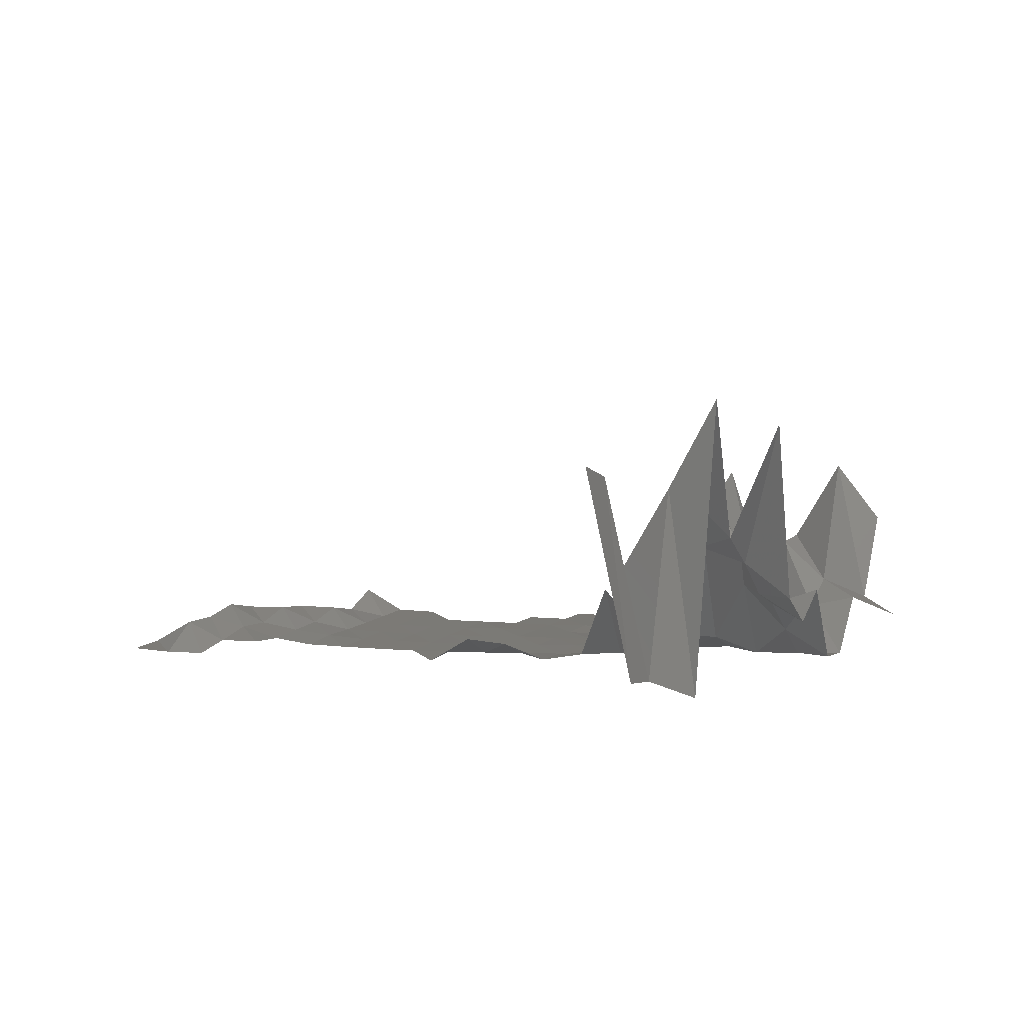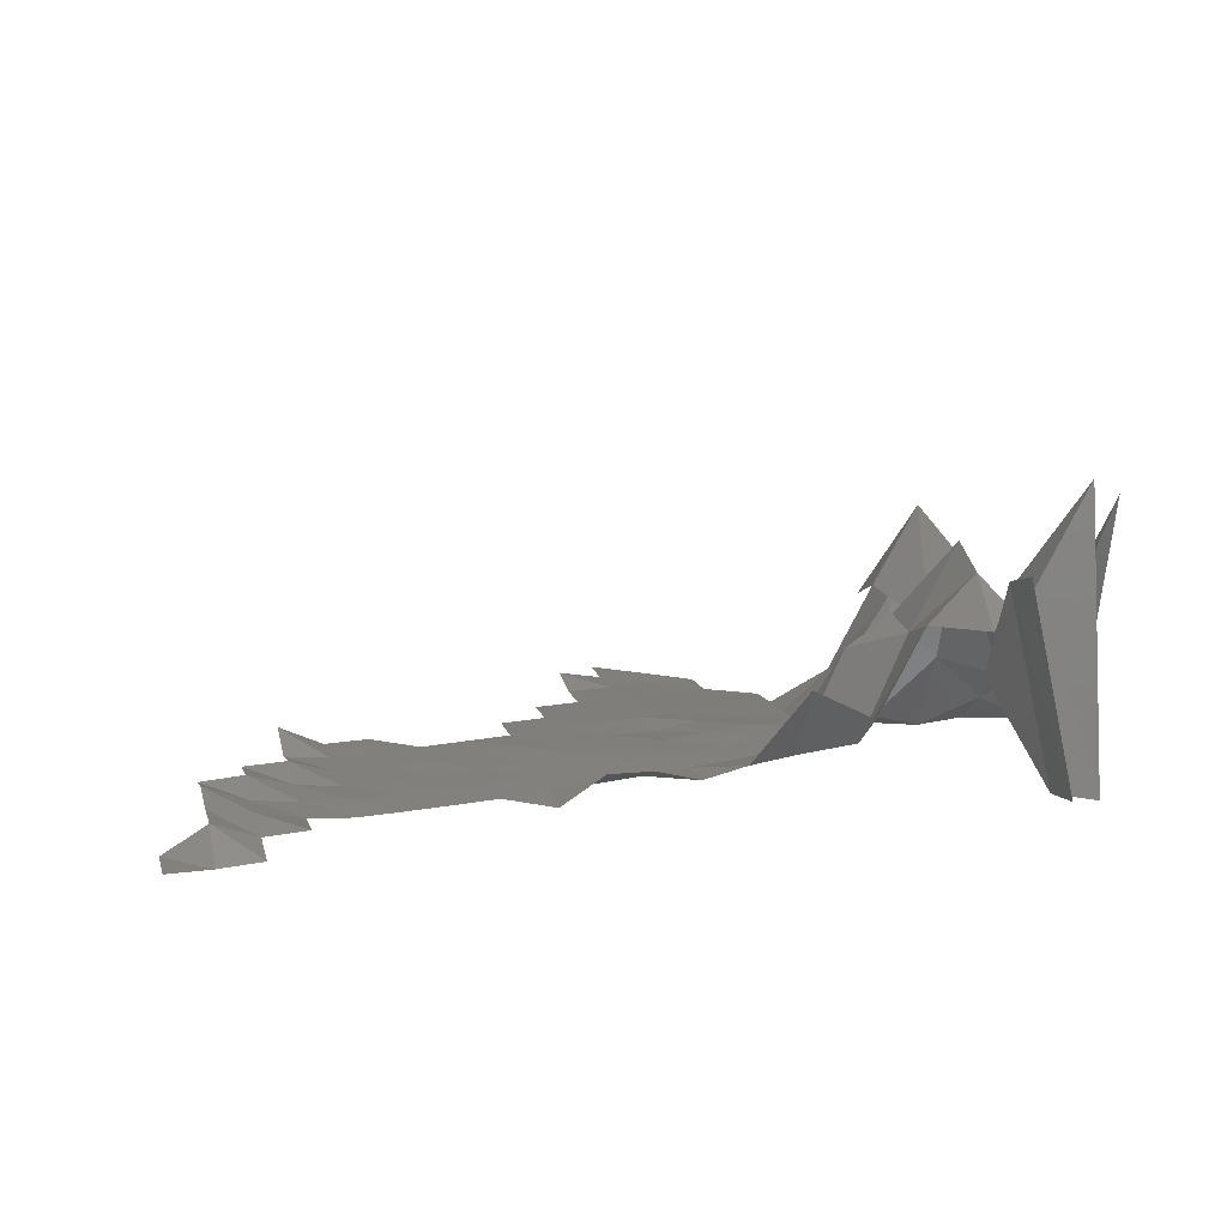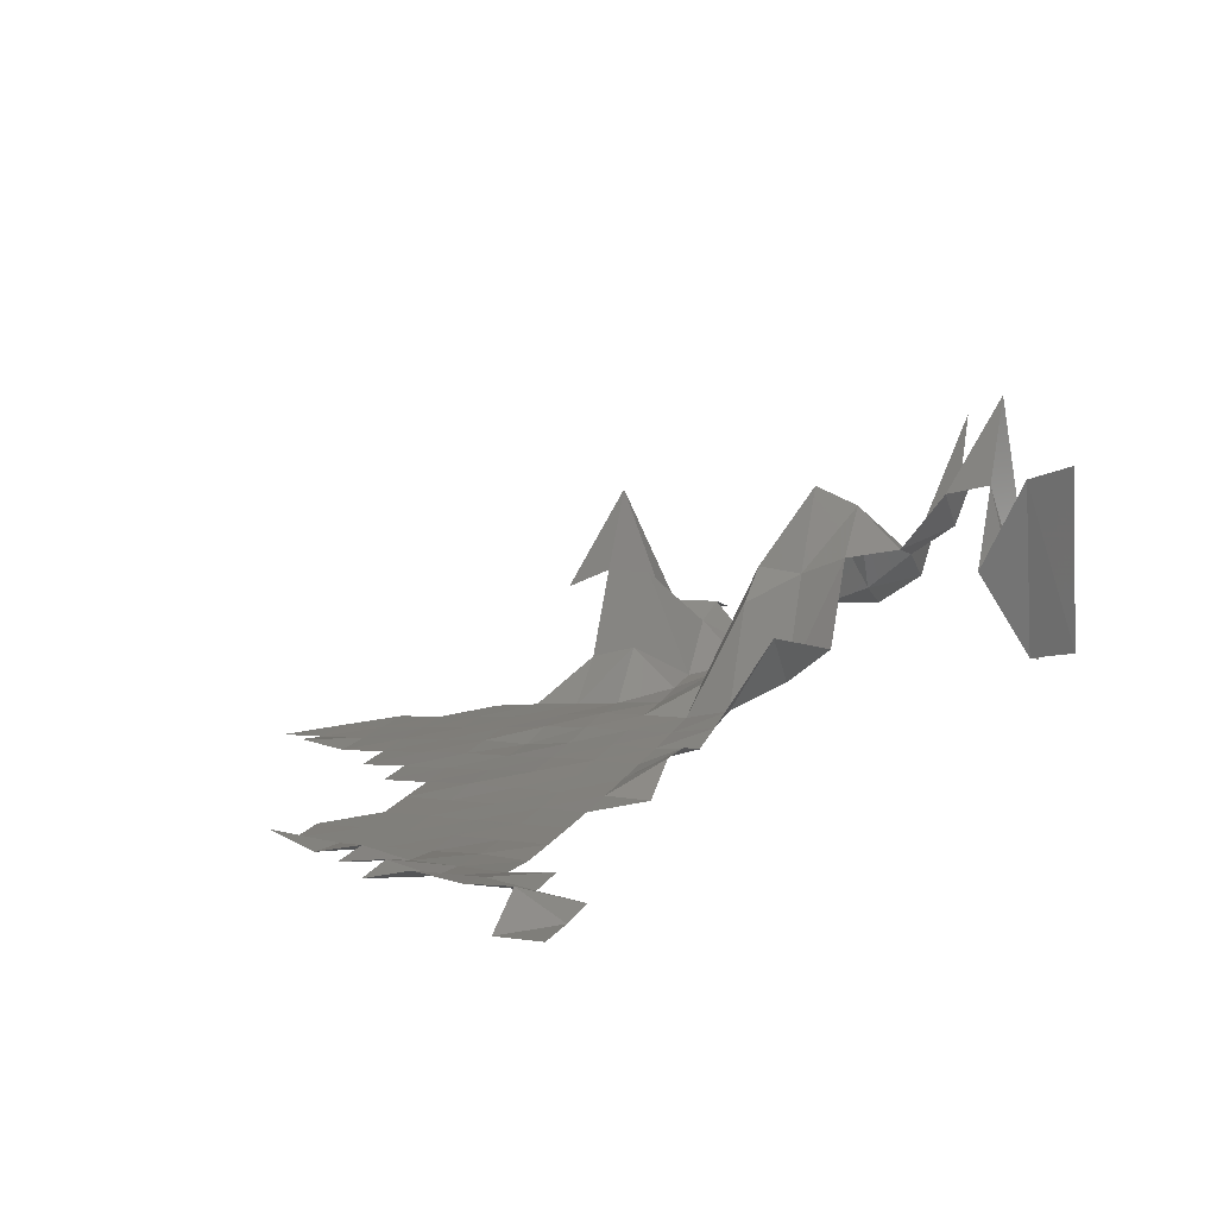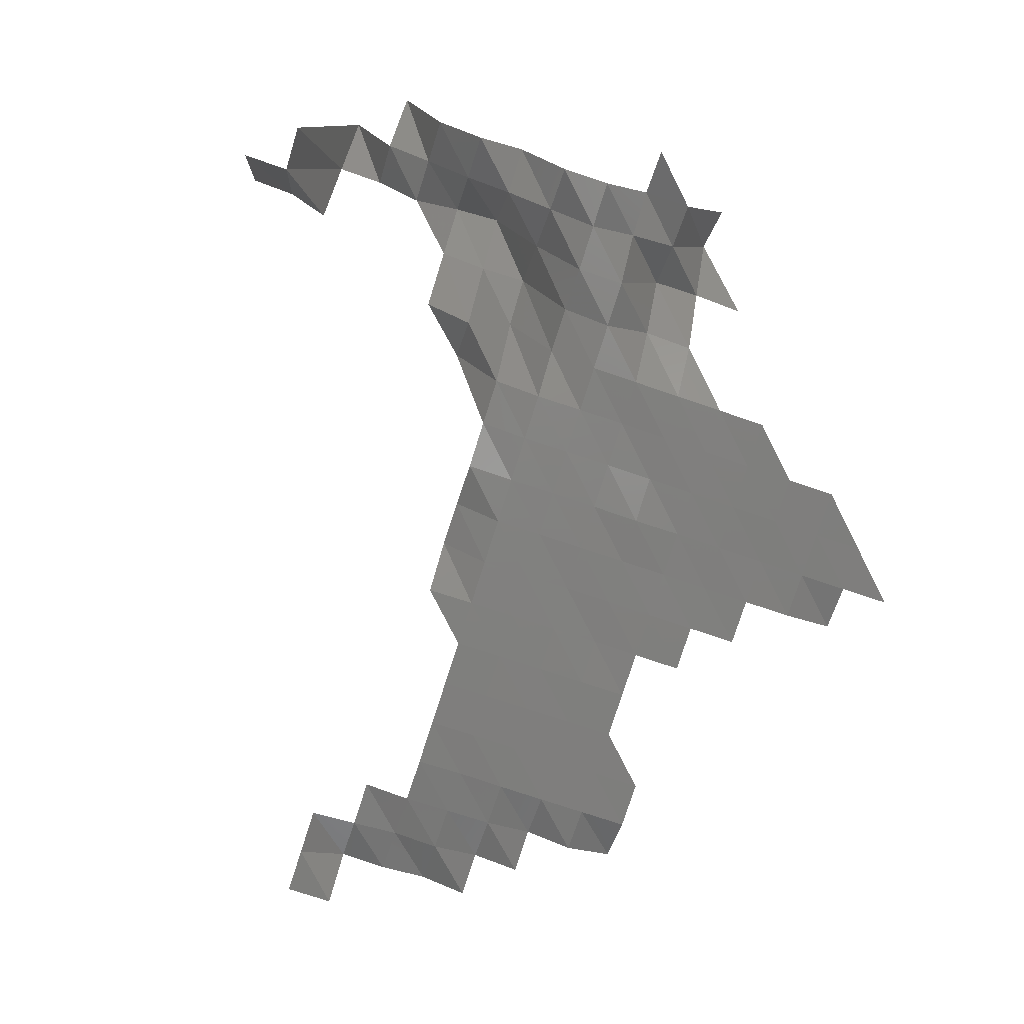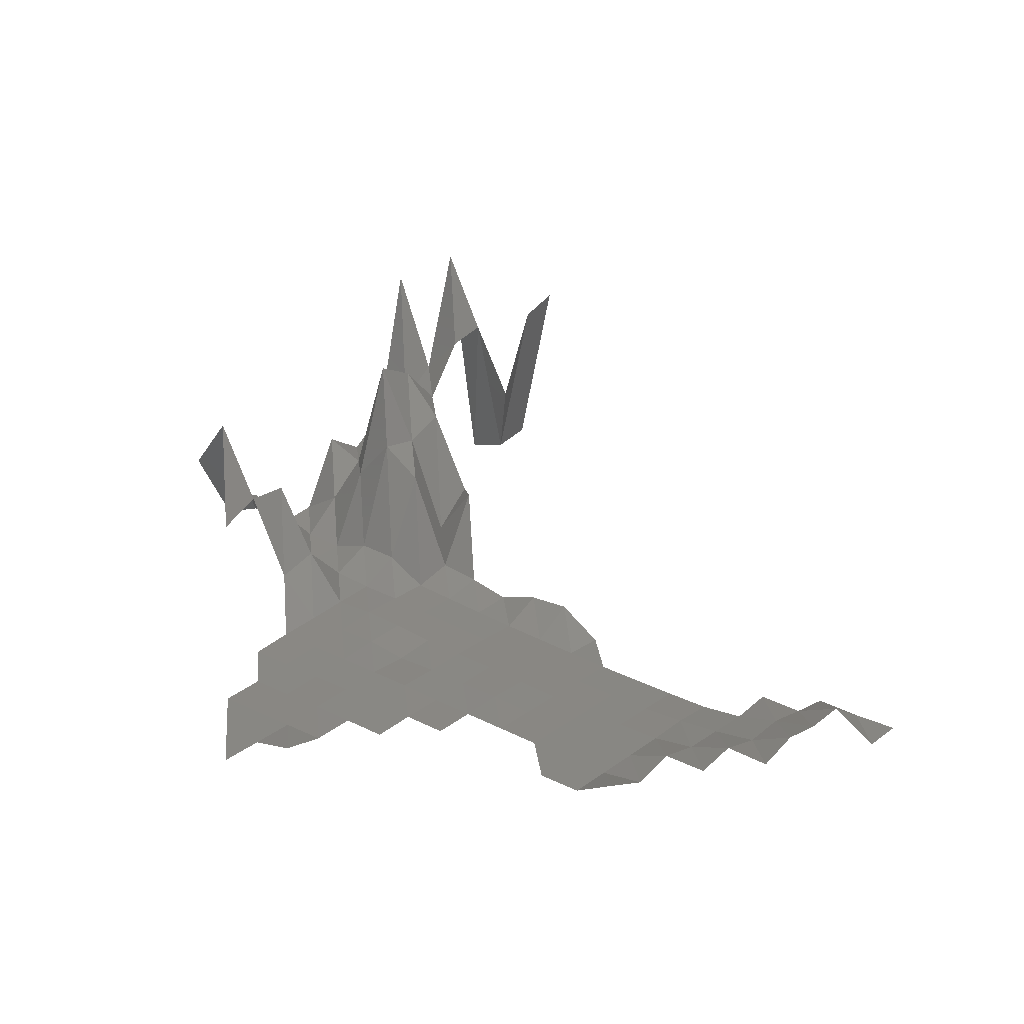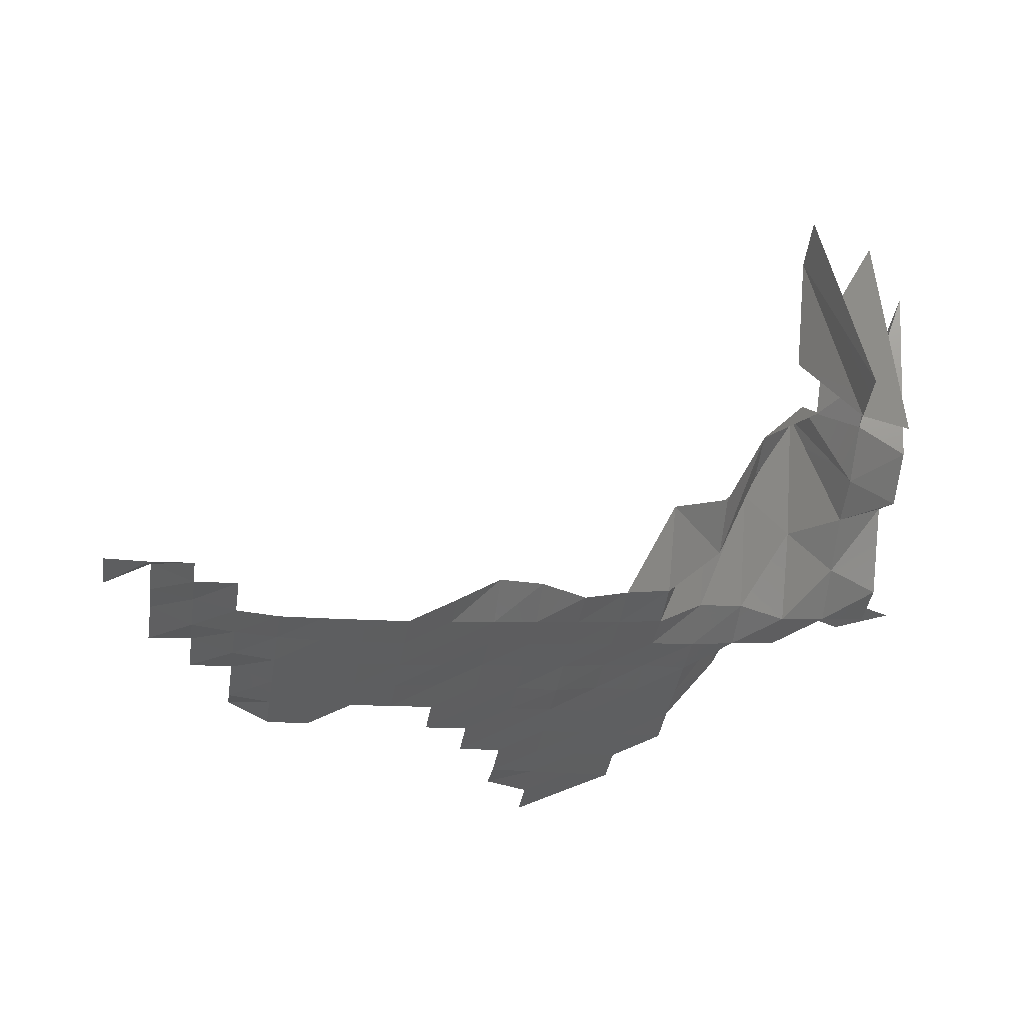
<metadata>
{"format":"stl","ext":"stl","renderer":"f3d","projection":"perspective","resolution":1024,"background":"white","views":[{"elev":10.0,"azim":24.7,"up":"+Z"},{"elev":16.1,"azim":-13.7,"up":"+Z"},{"elev":11.5,"azim":-68.9,"up":"+Z"},{"elev":-76.0,"azim":72.1,"up":"+Z"},{"elev":21.6,"azim":-141.0,"up":"+Z"},{"elev":-33.8,"azim":-8.8,"up":"+Z"}]}
</metadata>
<code>
# stl→obj: 150 verts, 229 faces
v 4.155e+05 5.308e+06 1.085e+04
v 4.165e+05 5.306e+06 6902
v 4.155e+05 5.306e+06 1.12e+04
v 4.165e+05 5.308e+06 6711
v 4.155e+05 5.308e+06 8764
v 4.165e+05 5.308e+06 1.052e+04
v 4.175e+05 5.308e+06 6479
v 4.175e+05 5.308e+06 1.241e+04
v 4.165e+05 5.31e+06 1.027e+04
v 4.175e+05 5.31e+06 9404
v 4.165e+05 5.31e+06 8962
v 4.175e+05 5.31e+06 8690
v 4.185e+05 5.31e+06 1.184e+04
v 4.185e+05 5.31e+06 8015
v 4.155e+05 5.312e+06 8876
v 4.165e+05 5.312e+06 9901
v 4.175e+05 5.312e+06 7837
v 4.185e+05 5.312e+06 7306
v 4.135e+05 5.312e+06 7376
v 4.145e+05 5.312e+06 6175
v 4.145e+05 5.312e+06 7004
v 4.155e+05 5.312e+06 8454
v 4.165e+05 5.312e+06 1.03e+04
v 4.175e+05 5.312e+06 7409
v 4.185e+05 5.312e+06 7820
v 4.005e+05 5.314e+06 4650
v 4.015e+05 5.312e+06 4677
v 4.005e+05 5.312e+06 4666
v 4.015e+05 5.314e+06 5247
v 4.025e+05 5.312e+06 4744
v 4.025e+05 5.314e+06 4864
v 4.125e+05 5.314e+06 5518
v 4.135e+05 5.314e+06 5664
v 4.145e+05 5.314e+06 7902
v 4.155e+05 5.314e+06 8559
v 4.165e+05 5.314e+06 7556
v 4.175e+05 5.314e+06 6614
v 4.185e+05 5.314e+06 6089
v 4.015e+05 5.314e+06 5181
v 4.025e+05 5.314e+06 5007
v 4.035e+05 5.314e+06 4925
v 4.035e+05 5.314e+06 4797
v 4.075e+05 5.314e+06 4875
v 4.085e+05 5.314e+06 4952
v 4.085e+05 5.314e+06 4949
v 4.095e+05 5.314e+06 5587
v 4.095e+05 5.314e+06 5030
v 4.105e+05 5.314e+06 5567
v 4.105e+05 5.314e+06 5114
v 4.115e+05 5.314e+06 5286
v 4.115e+05 5.314e+06 5211
v 4.125e+05 5.314e+06 5316
v 4.135e+05 5.314e+06 5420
v 4.145e+05 5.314e+06 5960
v 4.155e+05 5.314e+06 6031
v 4.165e+05 5.314e+06 5754
v 4.175e+05 5.314e+06 5849
v 4.185e+05 5.314e+06 5952
v 4.015e+05 5.316e+06 5310
v 4.025e+05 5.316e+06 4911
v 4.035e+05 5.316e+06 4809
v 4.045e+05 5.314e+06 4731
v 4.045e+05 5.316e+06 4762
v 4.055e+05 5.314e+06 4772
v 4.055e+05 5.316e+06 4757
v 4.065e+05 5.314e+06 4820
v 4.065e+05 5.316e+06 4806
v 4.075e+05 5.316e+06 4863
v 4.085e+05 5.316e+06 4933
v 4.095e+05 5.316e+06 5017
v 4.105e+05 5.316e+06 5105
v 4.115e+05 5.316e+06 5195
v 4.125e+05 5.316e+06 5284
v 4.135e+05 5.316e+06 5392
v 4.145e+05 5.316e+06 5454
v 4.155e+05 5.316e+06 5576
v 4.165e+05 5.316e+06 5663
v 4.175e+05 5.316e+06 6766
v 4.185e+05 5.316e+06 7052
v 4.015e+05 5.316e+06 5047
v 4.025e+05 5.316e+06 5121
v 4.035e+05 5.316e+06 4813
v 4.045e+05 5.316e+06 4705
v 4.055e+05 5.316e+06 4737
v 4.065e+05 5.316e+06 4775
v 4.075e+05 5.316e+06 4842
v 4.085e+05 5.316e+06 4918
v 4.095e+05 5.316e+06 5011
v 4.105e+05 5.316e+06 5067
v 4.115e+05 5.316e+06 5147
v 4.125e+05 5.316e+06 5264
v 4.135e+05 5.316e+06 5351
v 4.145e+05 5.316e+06 5357
v 4.155e+05 5.316e+06 6451
v 4.165e+05 5.316e+06 8042
v 4.175e+05 5.316e+06 7214
v 4.185e+05 5.316e+06 6883
v 4.195e+05 5.316e+06 6726
v 4.025e+05 5.318e+06 4959
v 4.035e+05 5.318e+06 5001
v 4.045e+05 5.318e+06 4673
v 4.055e+05 5.318e+06 4714
v 4.065e+05 5.318e+06 4760
v 4.075e+05 5.318e+06 4814
v 4.085e+05 5.318e+06 4914
v 4.095e+05 5.318e+06 4949
v 4.105e+05 5.318e+06 5009
v 4.115e+05 5.318e+06 5022
v 4.125e+05 5.318e+06 5185
v 4.135e+05 5.318e+06 5209
v 4.145e+05 5.318e+06 5249
v 4.155e+05 5.318e+06 6160
v 4.165e+05 5.318e+06 8031
v 4.175e+05 5.318e+06 9798
v 4.185e+05 5.318e+06 8609
v 4.035e+05 5.318e+06 4754
v 4.045e+05 5.318e+06 4649
v 4.055e+05 5.318e+06 4690
v 4.065e+05 5.318e+06 4733
v 4.075e+05 5.318e+06 4787
v 4.085e+05 5.318e+06 4842
v 4.095e+05 5.318e+06 4892
v 4.105e+05 5.318e+06 4970
v 4.125e+05 5.318e+06 5067
v 4.135e+05 5.318e+06 5104
v 4.145e+05 5.318e+06 5156
v 4.165e+05 5.318e+06 7564
v 4.035e+05 5.32e+06 5102
v 4.045e+05 5.32e+06 4629
v 4.055e+05 5.32e+06 4661
v 4.085e+05 5.32e+06 4793
v 4.095e+05 5.32e+06 4844
v 4.105e+05 5.32e+06 4903
v 4.115e+05 5.32e+06 4936
v 4.125e+05 5.32e+06 4970
v 4.135e+05 5.32e+06 5004
v 4.145e+05 5.32e+06 5034
v 4.095e+05 5.32e+06 4778
v 4.105e+05 5.32e+06 4821
v 4.115e+05 5.32e+06 4869
v 4.125e+05 5.32e+06 4884
v 4.135e+05 5.32e+06 4913
v 4.105e+05 5.322e+06 4764
v 4.115e+05 5.322e+06 4787
v 4.125e+05 5.322e+06 4811
v 4.135e+05 5.322e+06 4838
v 4.105e+05 5.322e+06 4914
v 4.115e+05 5.322e+06 4734
v 4.125e+05 5.322e+06 4769
v 4.115e+05 5.324e+06 4689
f 1 2 3
f 1 4 2
f 5 4 1
f 5 6 4
f 6 7 4
f 6 8 7
f 9 8 6
f 9 10 8
f 11 10 9
f 11 12 10
f 12 13 10
f 12 14 13
f 15 16 11
f 16 12 11
f 16 17 12
f 17 14 12
f 17 18 14
f 19 20 21
f 20 15 21
f 20 22 15
f 22 16 15
f 22 23 16
f 23 17 16
f 23 24 17
f 24 18 17
f 24 25 18
f 26 27 28
f 26 29 27
f 29 30 27
f 29 31 30
f 32 33 19
f 33 20 19
f 33 34 20
f 34 22 20
f 34 35 22
f 35 23 22
f 35 36 23
f 36 24 23
f 36 37 24
f 37 25 24
f 37 38 25
f 39 31 29
f 39 40 31
f 40 41 31
f 40 42 41
f 43 44 45
f 44 46 45
f 44 47 46
f 47 48 46
f 47 49 48
f 49 50 48
f 49 51 50
f 51 32 50
f 51 52 32
f 52 33 32
f 52 53 33
f 53 34 33
f 53 54 34
f 54 35 34
f 54 55 35
f 55 36 35
f 55 56 36
f 56 37 36
f 56 57 37
f 57 38 37
f 57 58 38
f 59 40 39
f 59 60 40
f 60 42 40
f 60 61 42
f 61 62 42
f 61 63 62
f 63 64 62
f 63 65 64
f 65 66 64
f 65 67 66
f 67 43 66
f 67 68 43
f 68 44 43
f 68 69 44
f 69 47 44
f 69 70 47
f 70 49 47
f 70 71 49
f 71 51 49
f 71 72 51
f 72 52 51
f 72 73 52
f 73 53 52
f 73 74 53
f 74 54 53
f 74 75 54
f 75 55 54
f 75 76 55
f 76 56 55
f 76 77 56
f 77 57 56
f 77 78 57
f 78 58 57
f 78 79 58
f 80 60 59
f 80 81 60
f 81 61 60
f 81 82 61
f 82 63 61
f 82 83 63
f 83 65 63
f 83 84 65
f 84 67 65
f 84 85 67
f 85 68 67
f 85 86 68
f 86 69 68
f 86 87 69
f 87 70 69
f 87 88 70
f 88 71 70
f 88 89 71
f 89 72 71
f 89 90 72
f 90 73 72
f 90 91 73
f 91 74 73
f 91 92 74
f 92 75 74
f 92 93 75
f 93 76 75
f 93 94 76
f 94 77 76
f 94 95 77
f 95 78 77
f 95 96 78
f 96 79 78
f 96 97 79
f 97 98 79
f 99 82 81
f 99 100 82
f 100 83 82
f 100 101 83
f 101 84 83
f 101 102 84
f 102 85 84
f 102 103 85
f 103 86 85
f 103 104 86
f 104 87 86
f 104 105 87
f 105 88 87
f 105 106 88
f 106 89 88
f 106 107 89
f 107 90 89
f 107 108 90
f 108 91 90
f 108 109 91
f 109 92 91
f 109 110 92
f 110 93 92
f 110 111 93
f 111 94 93
f 111 112 94
f 112 95 94
f 112 113 95
f 113 96 95
f 113 114 96
f 114 97 96
f 114 115 97
f 116 101 100
f 116 117 101
f 117 102 101
f 117 118 102
f 118 103 102
f 118 119 103
f 119 104 103
f 119 120 104
f 120 105 104
f 120 121 105
f 121 106 105
f 121 122 106
f 122 107 106
f 122 123 107
f 123 108 107
f 123 108 108
f 108 109 108
f 108 124 109
f 124 110 109
f 124 125 110
f 125 111 110
f 125 126 111
f 126 112 111
f 127 114 113
f 128 117 116
f 128 129 117
f 129 118 117
f 129 130 118
f 130 119 118
f 131 122 121
f 131 132 122
f 132 123 122
f 132 133 123
f 133 108 123
f 133 134 108
f 134 124 108
f 134 135 124
f 135 125 124
f 135 136 125
f 136 126 125
f 136 137 126
f 138 133 132
f 138 139 133
f 139 134 133
f 139 140 134
f 140 135 134
f 140 141 135
f 141 136 135
f 141 142 136
f 142 137 136
f 143 140 139
f 143 144 140
f 144 141 140
f 144 145 141
f 145 142 141
f 145 146 142
f 147 144 143
f 147 148 144
f 148 145 144
f 148 149 145
f 149 146 145
f 150 149 148

</code>
